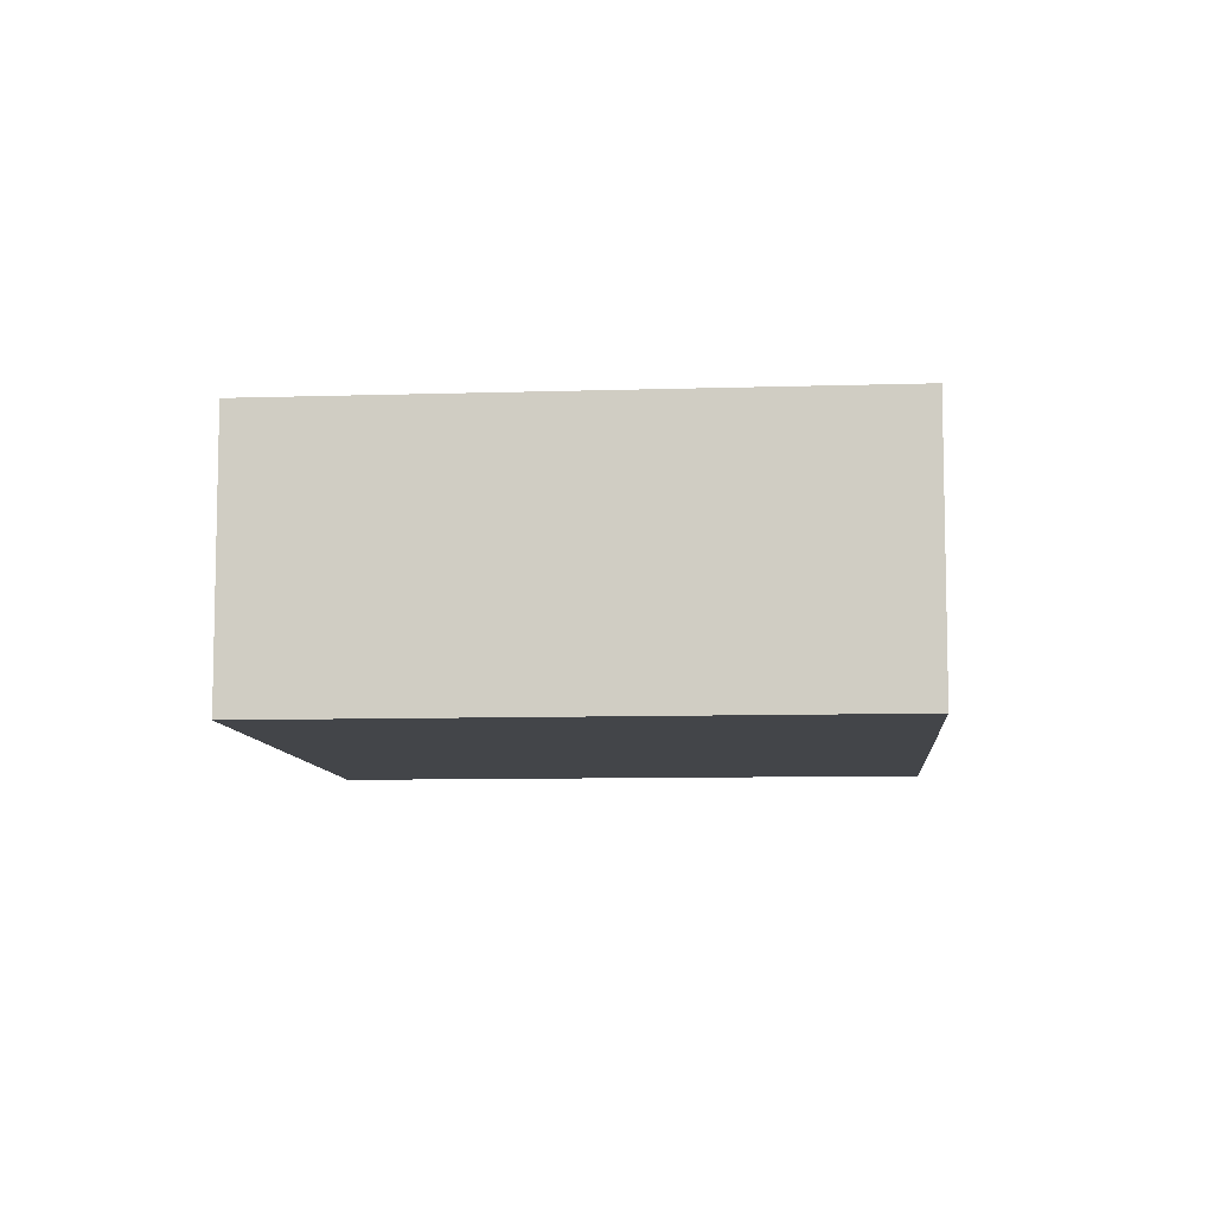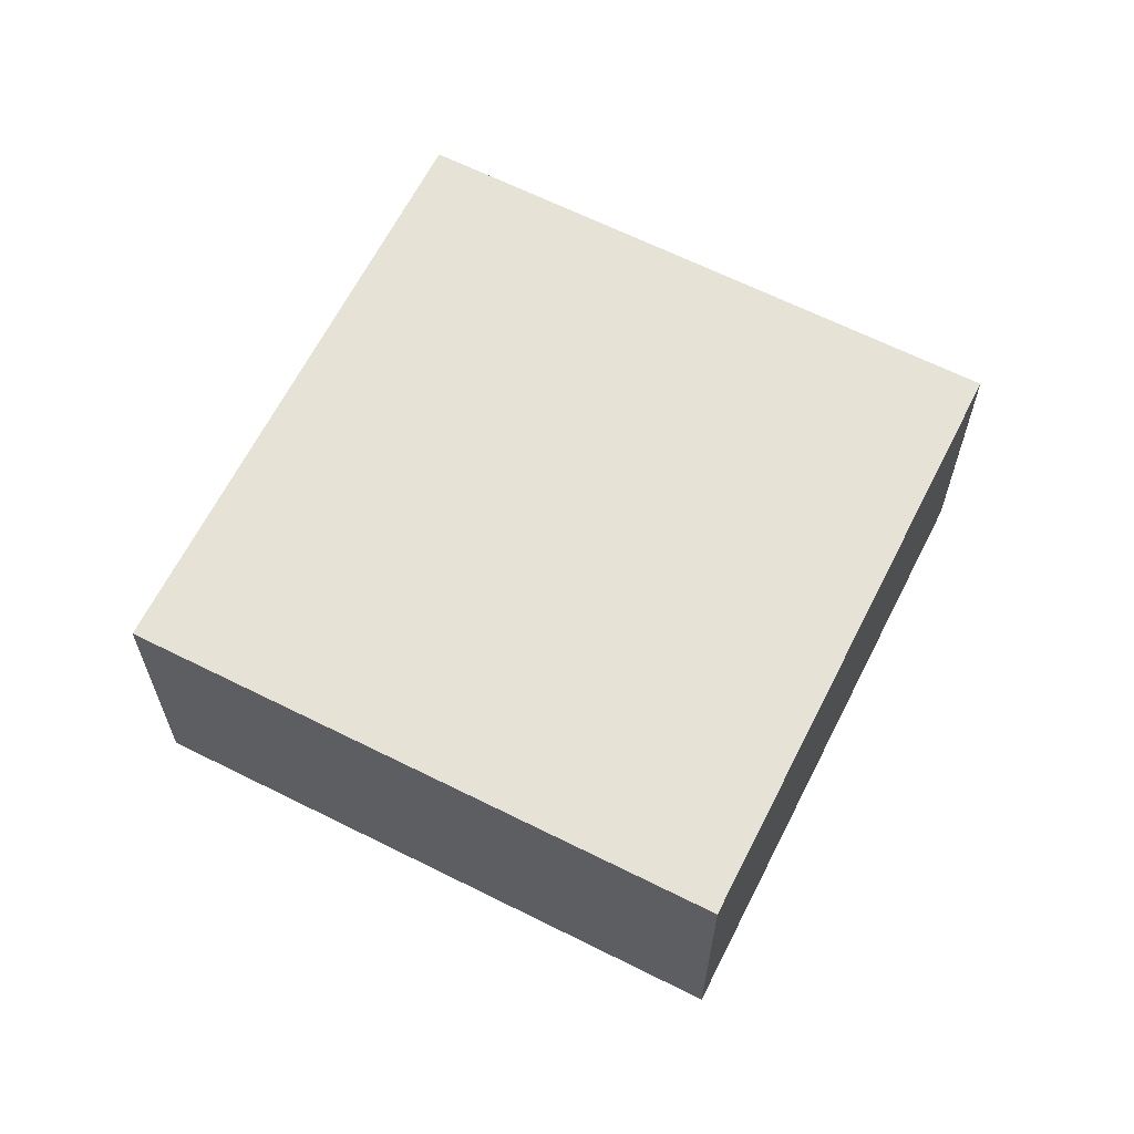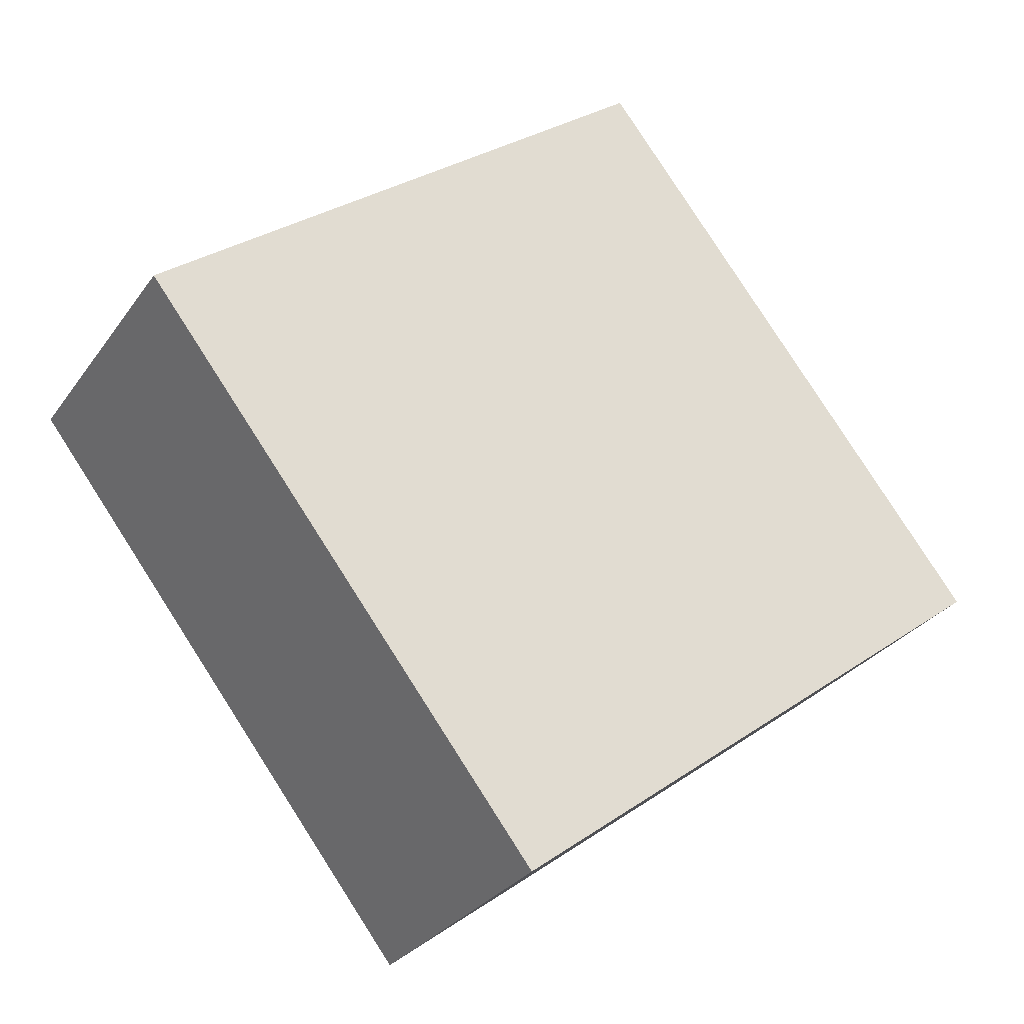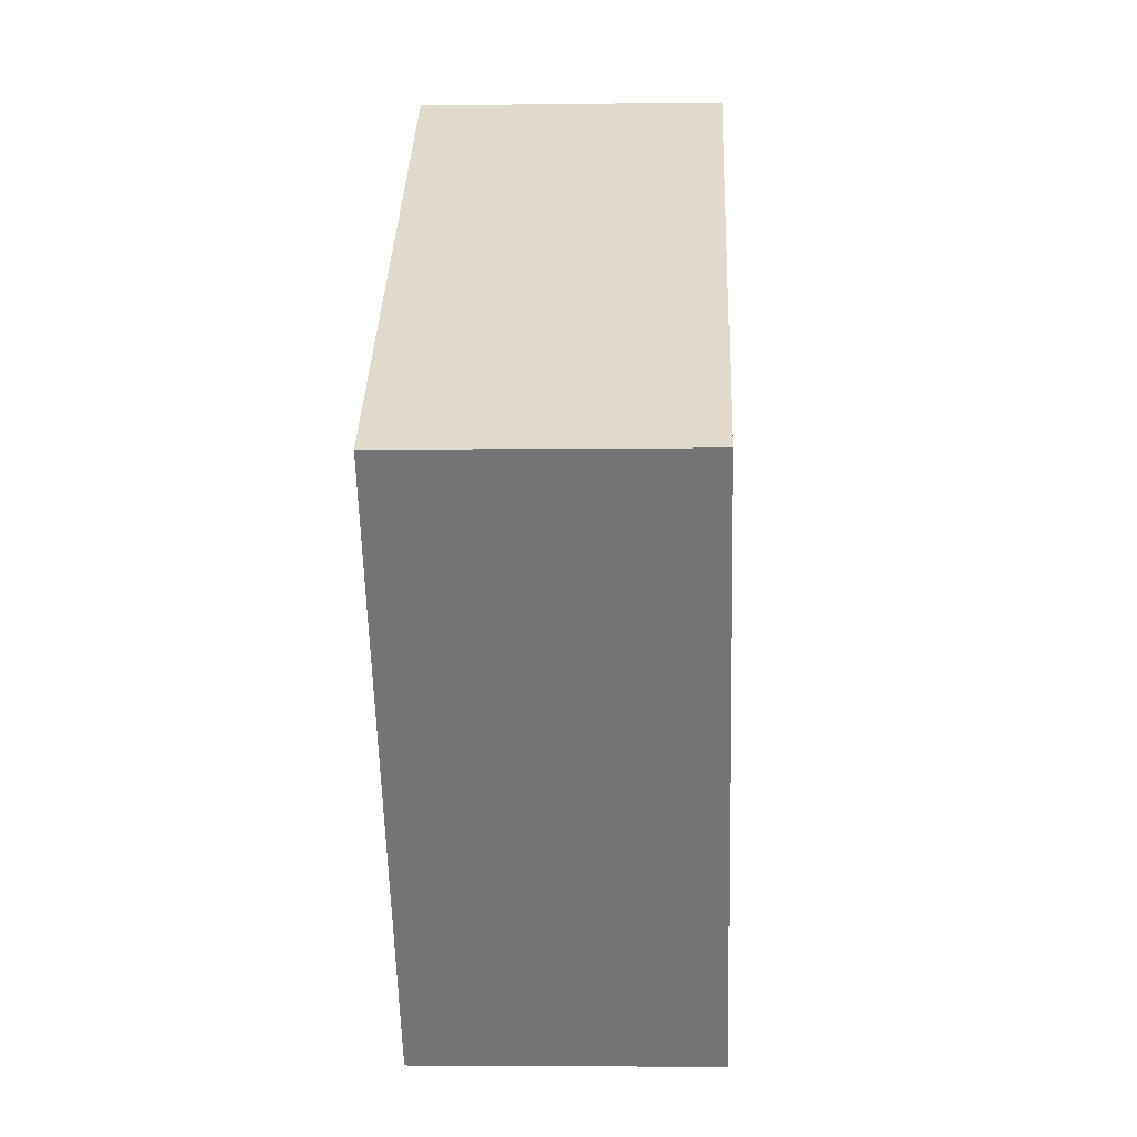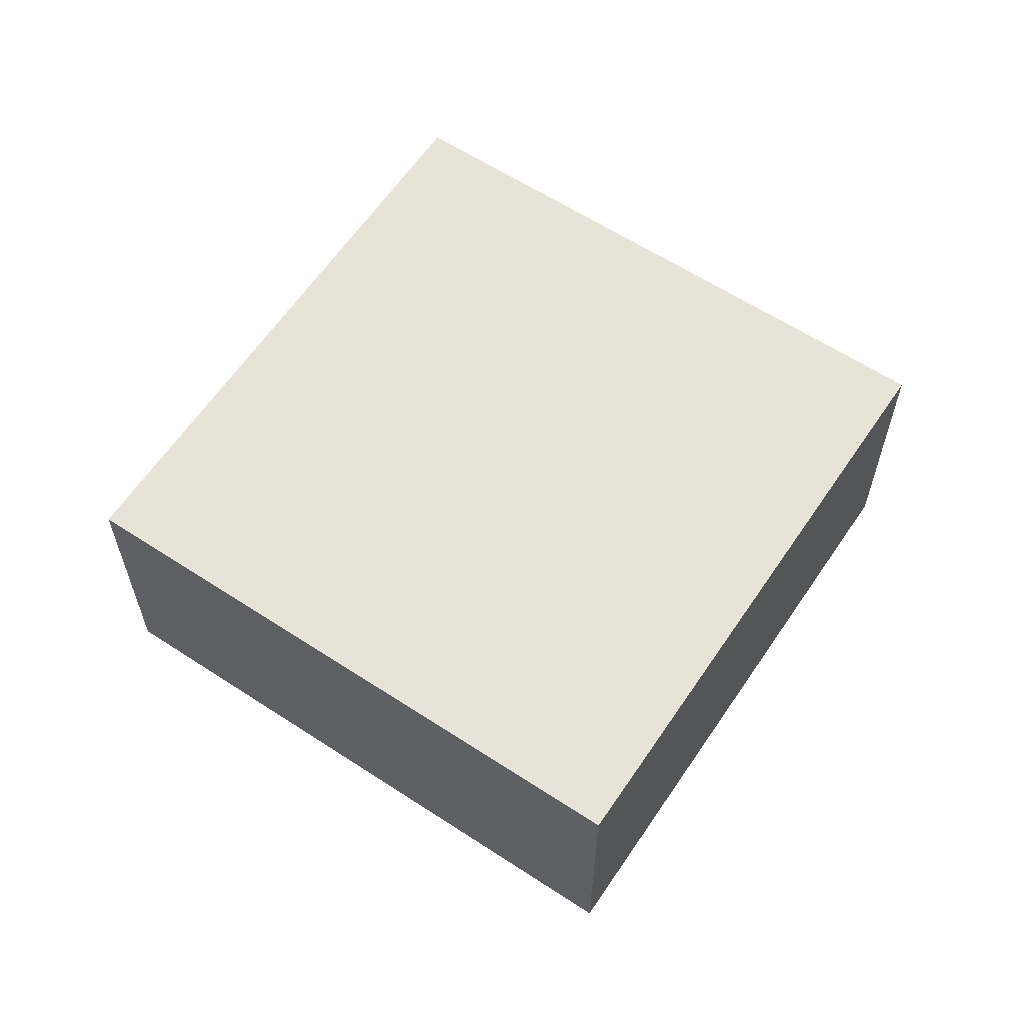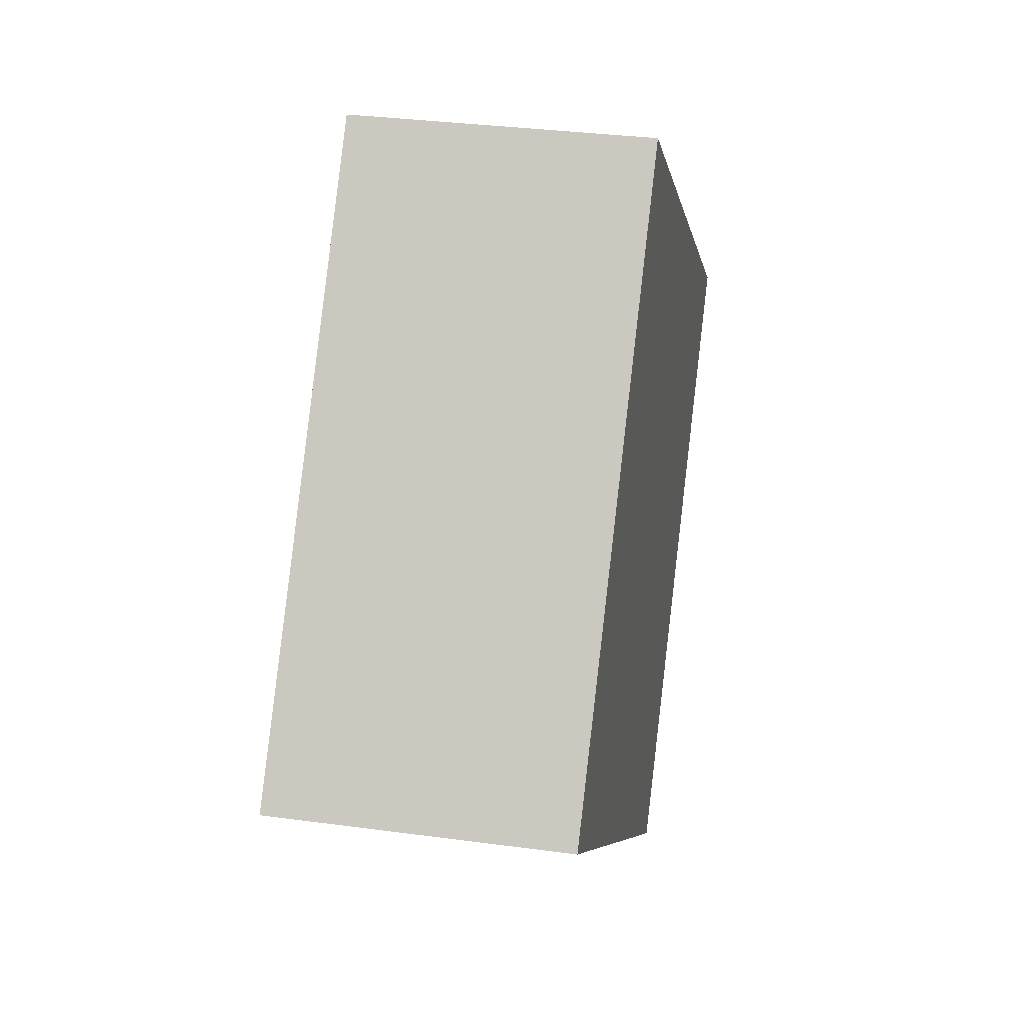
<metadata>
{"format":"obj","ext":"obj","renderer":"f3d","projection":"perspective","resolution":1024,"background":"white","views":[{"elev":-8.6,"azim":-137.5,"up":"+Y"},{"elev":63.9,"azim":64.5,"up":"+Y"},{"elev":-29.1,"azim":151.8,"up":"+Z"},{"elev":-4.1,"azim":92.5,"up":"+Z"},{"elev":61.5,"azim":161.4,"up":"+Y"},{"elev":32.2,"azim":-79.2,"up":"+Z"}]}
</metadata>
<code>
v  5.293 3.01 -4.058
v  4.122 3.01 5.303
v  9.387 3.01 1.239
v  0 3.01 1.843e-16
v  9.387 -7.587e-17 1.239
v  5.293 2.485e-16 -4.058
v  0 0 0
v  4.122 -3.247e-16 5.303
g defaultobject
f 1 2 3
f 2 1 4
f 5 1 3
f 1 5 6
f 6 4 1
f 4 6 7
f 7 2 4
f 2 7 8
f 8 3 2
f 3 8 5
f 8 6 5
f 6 8 7

</code>
